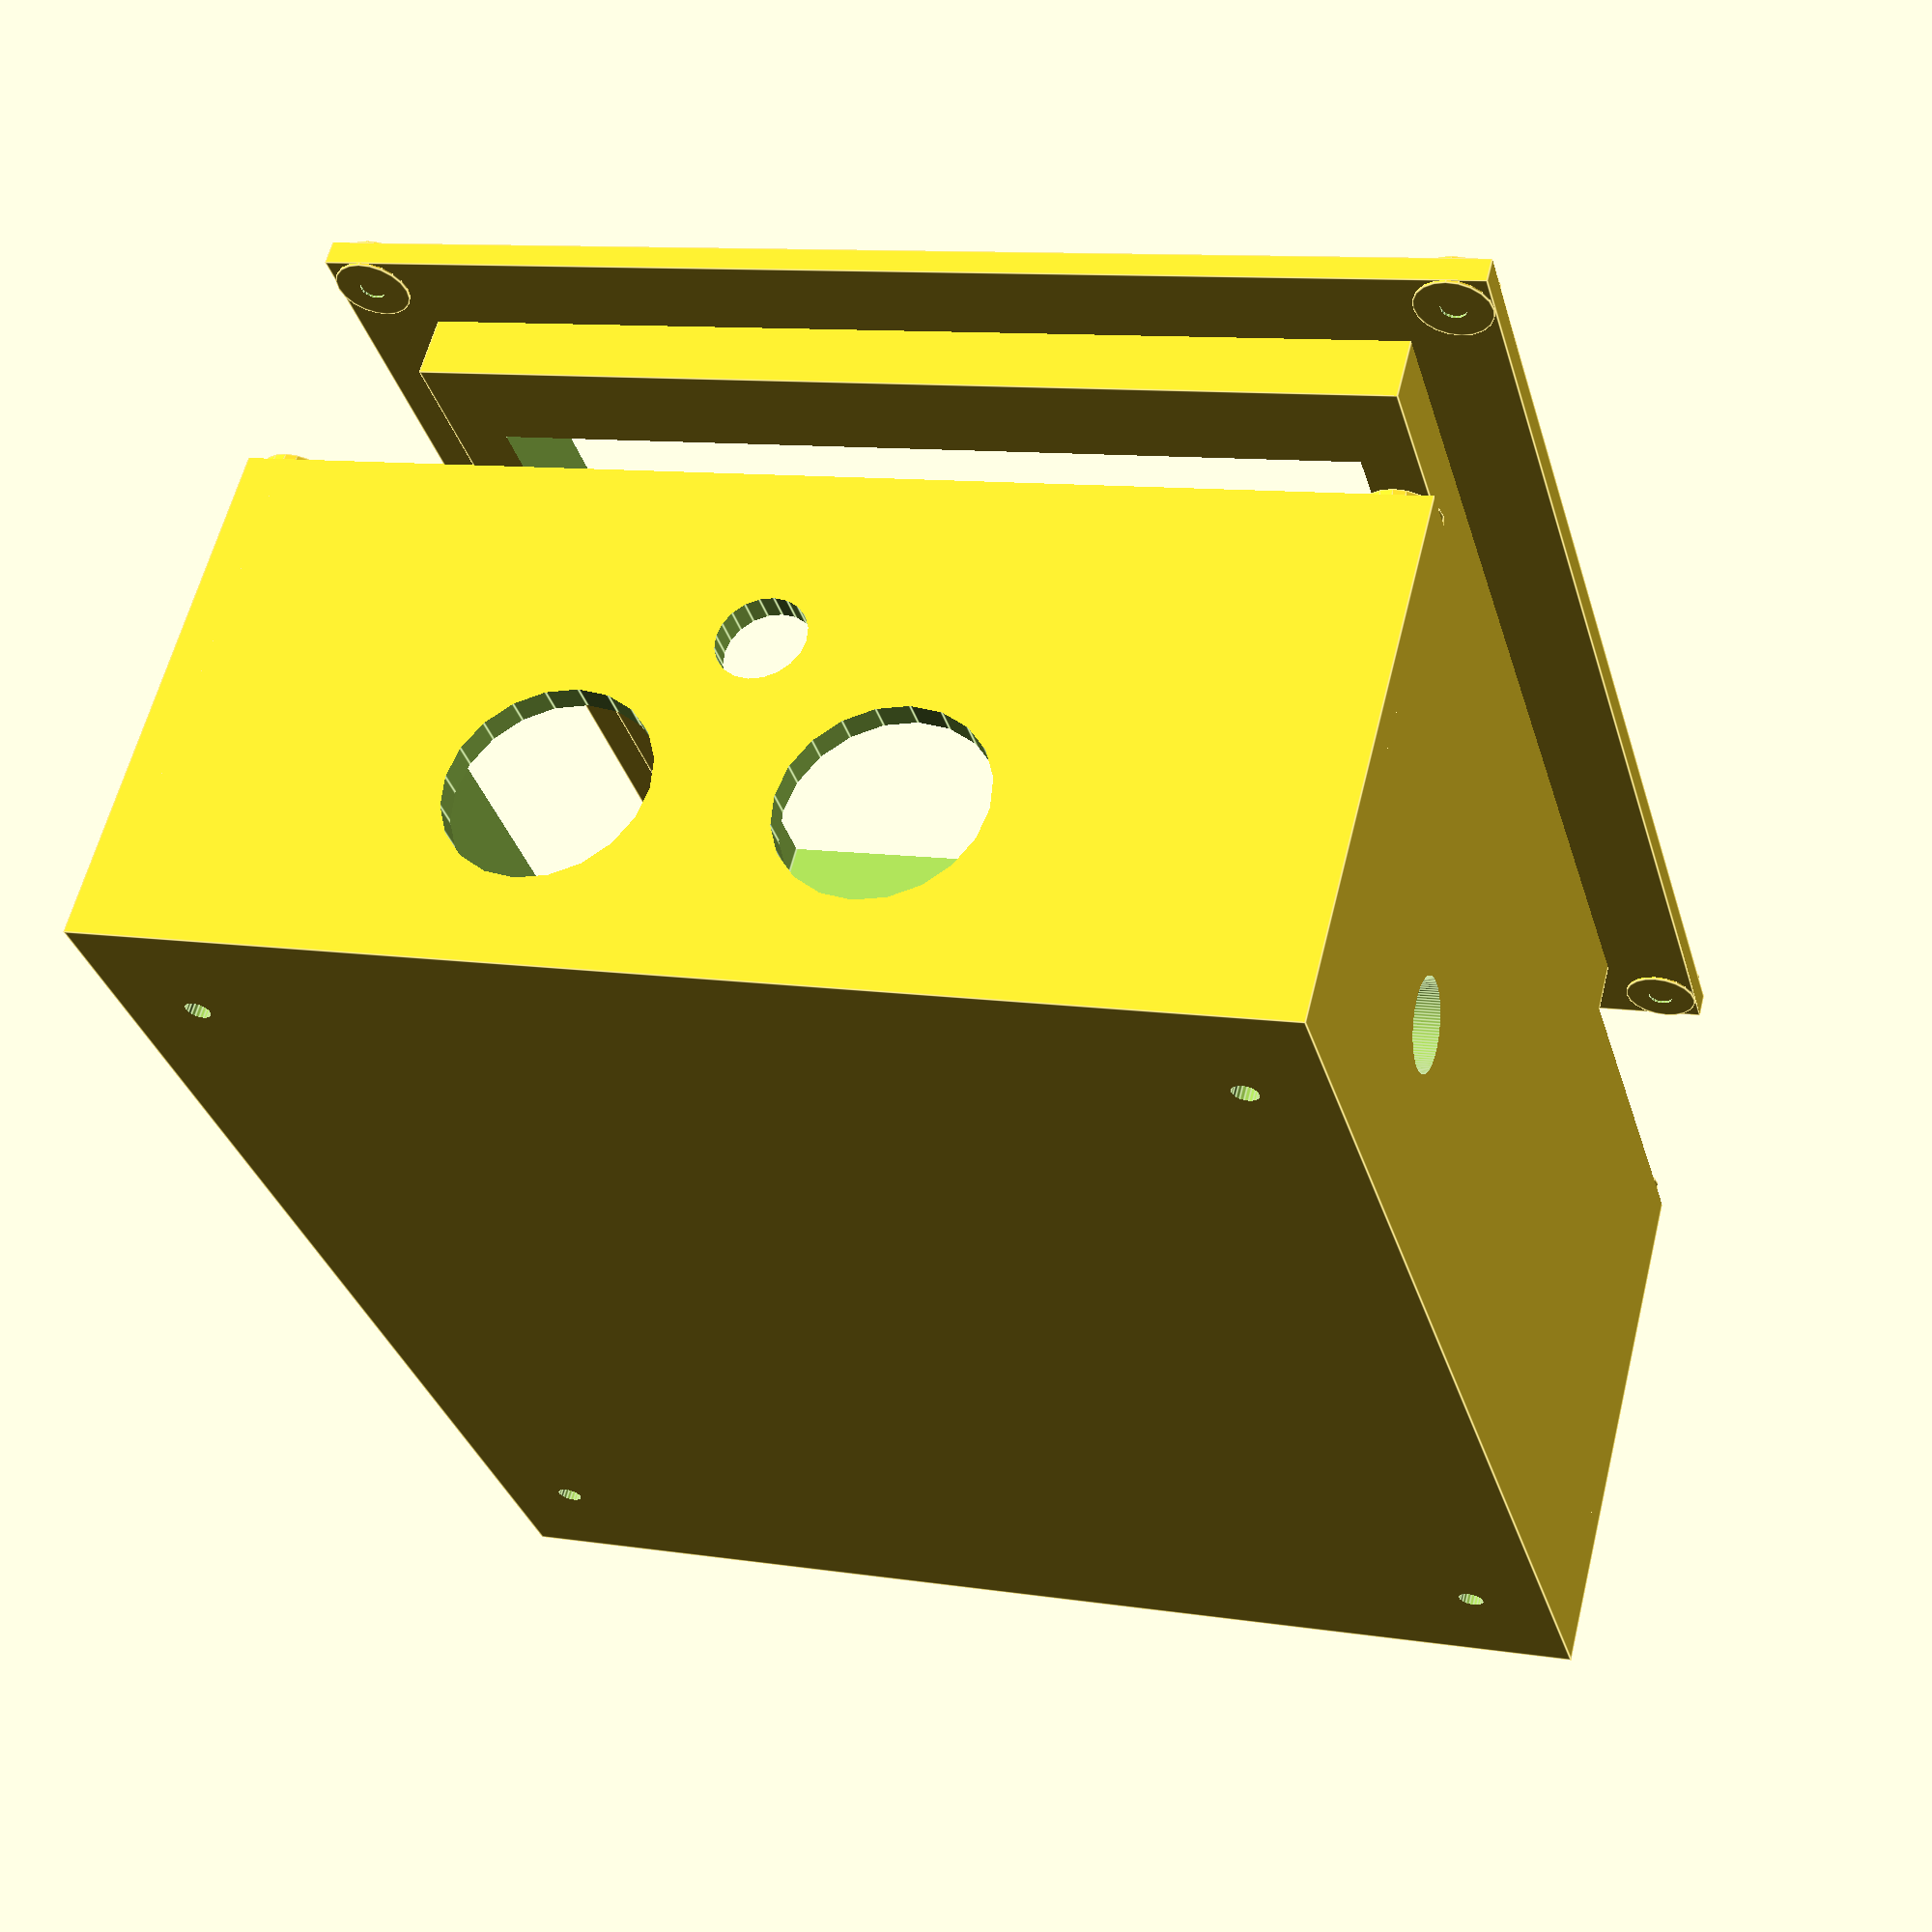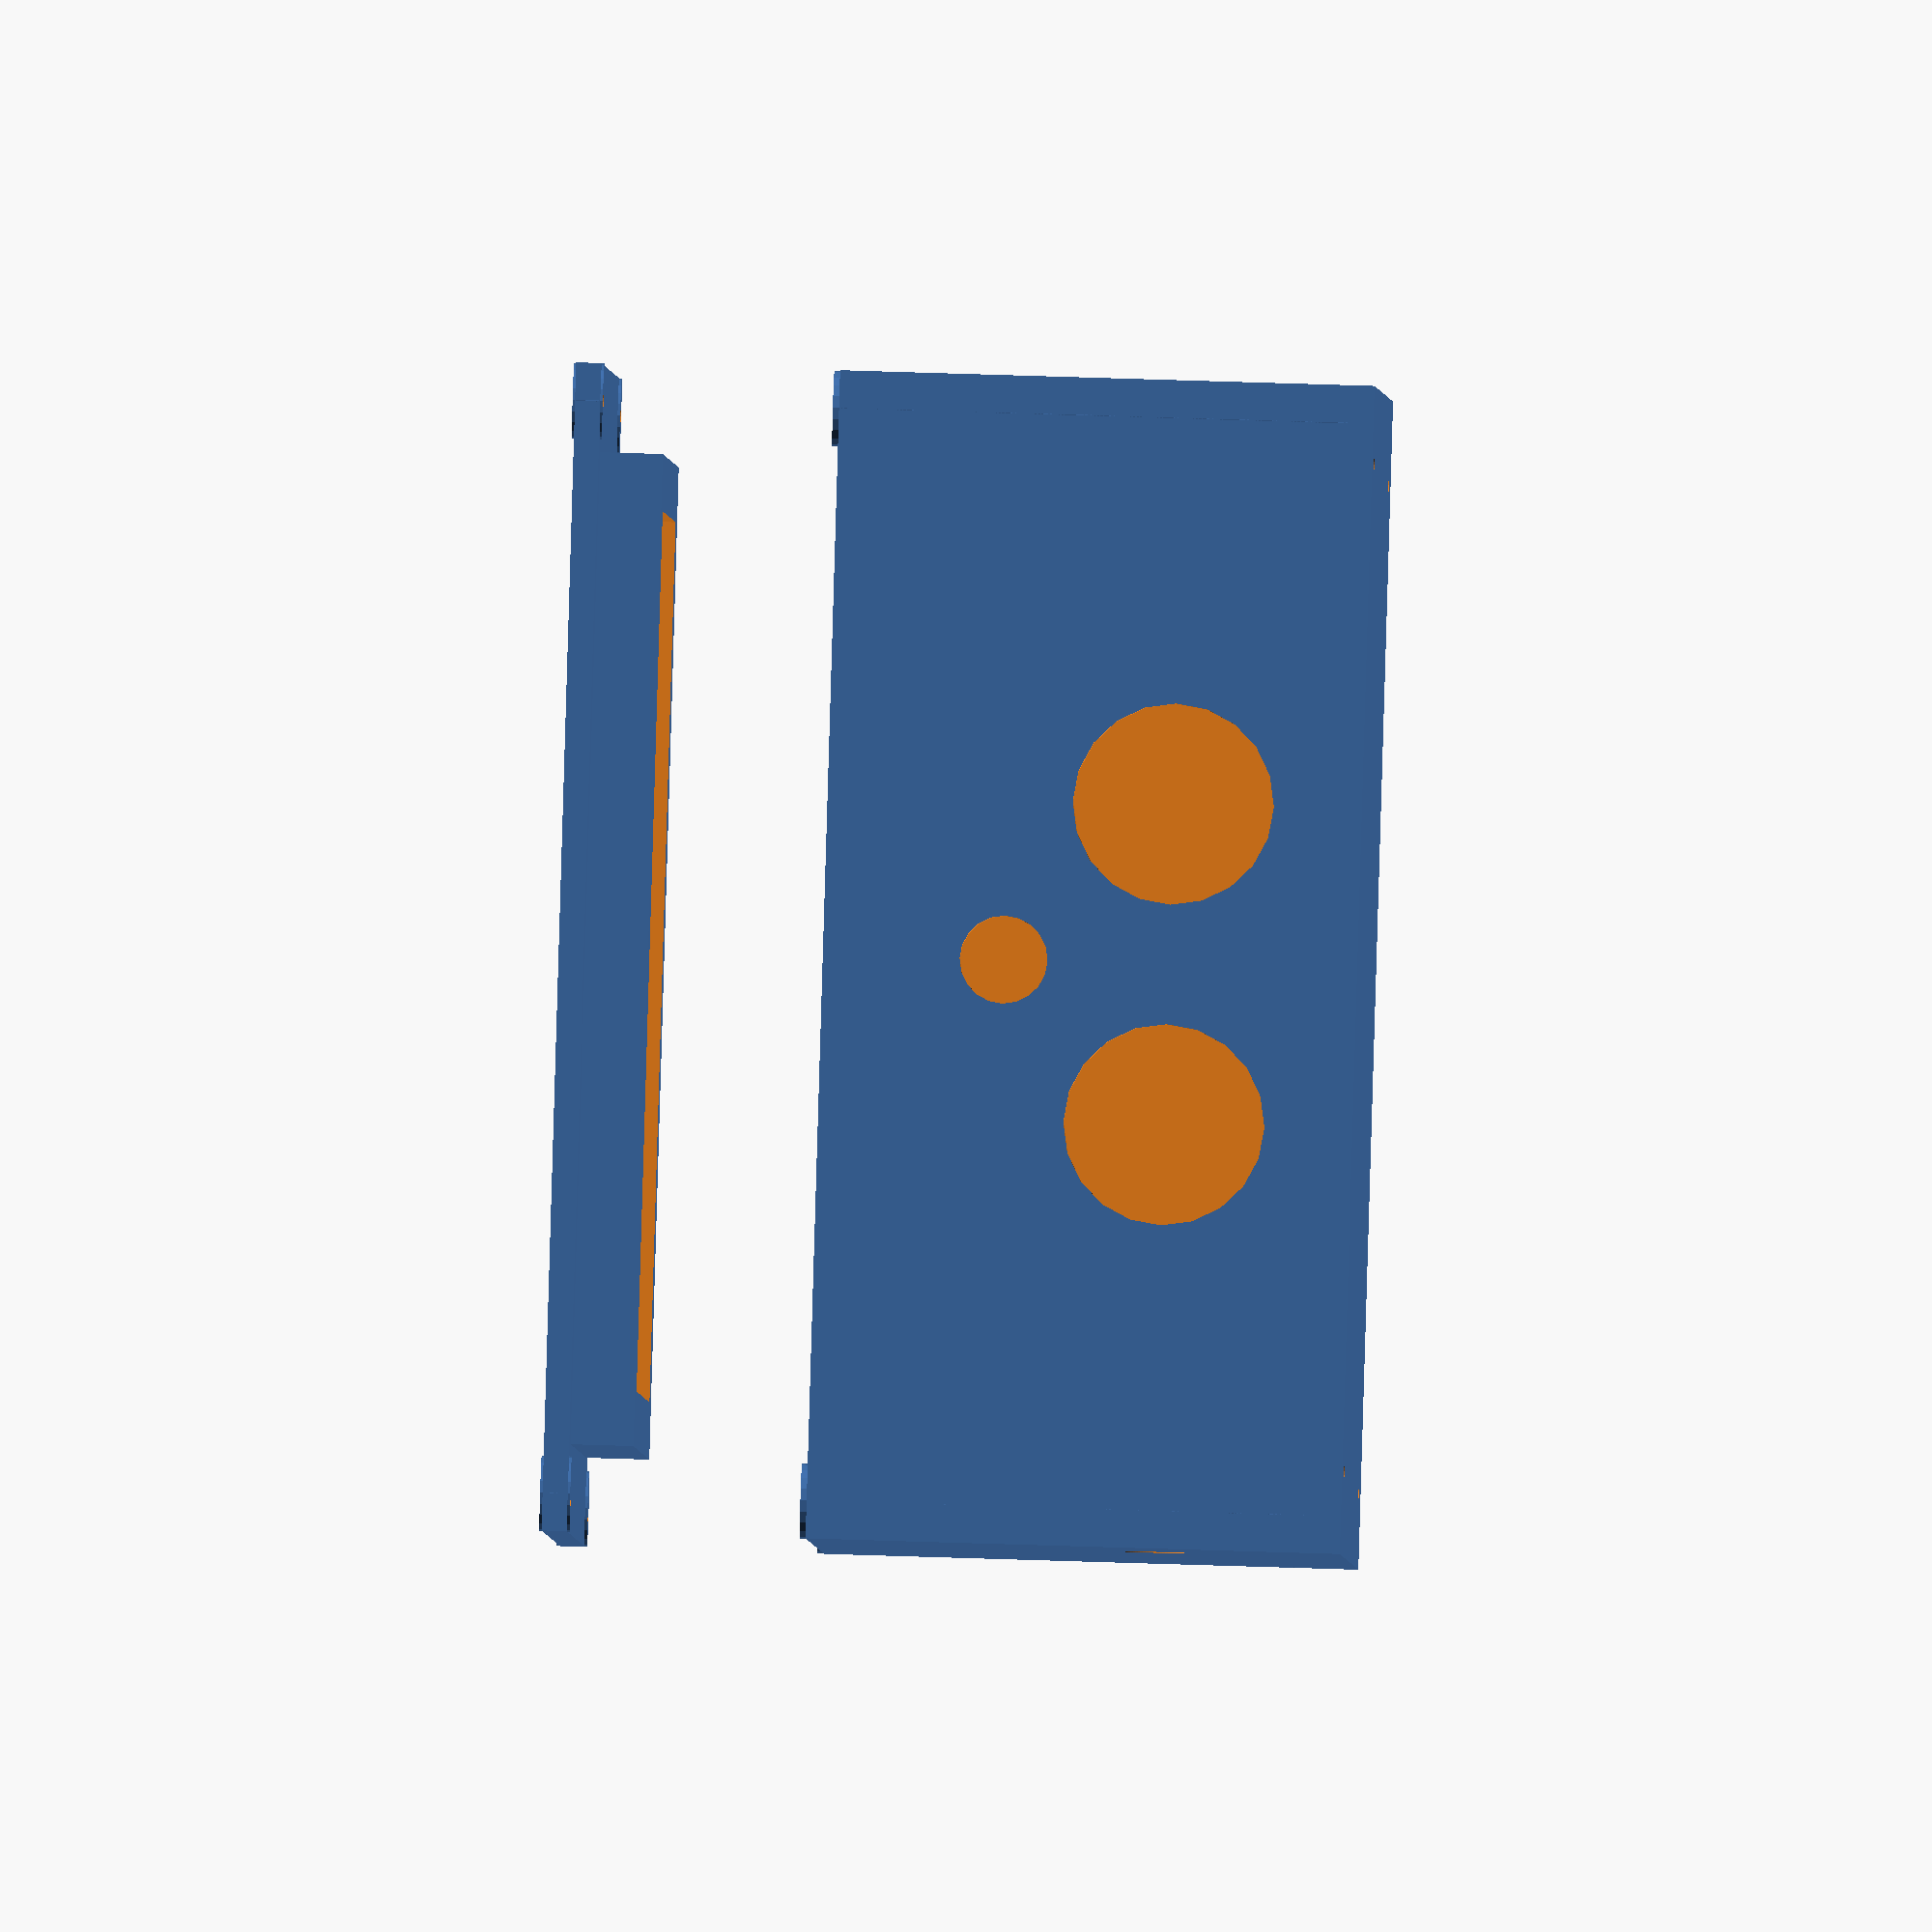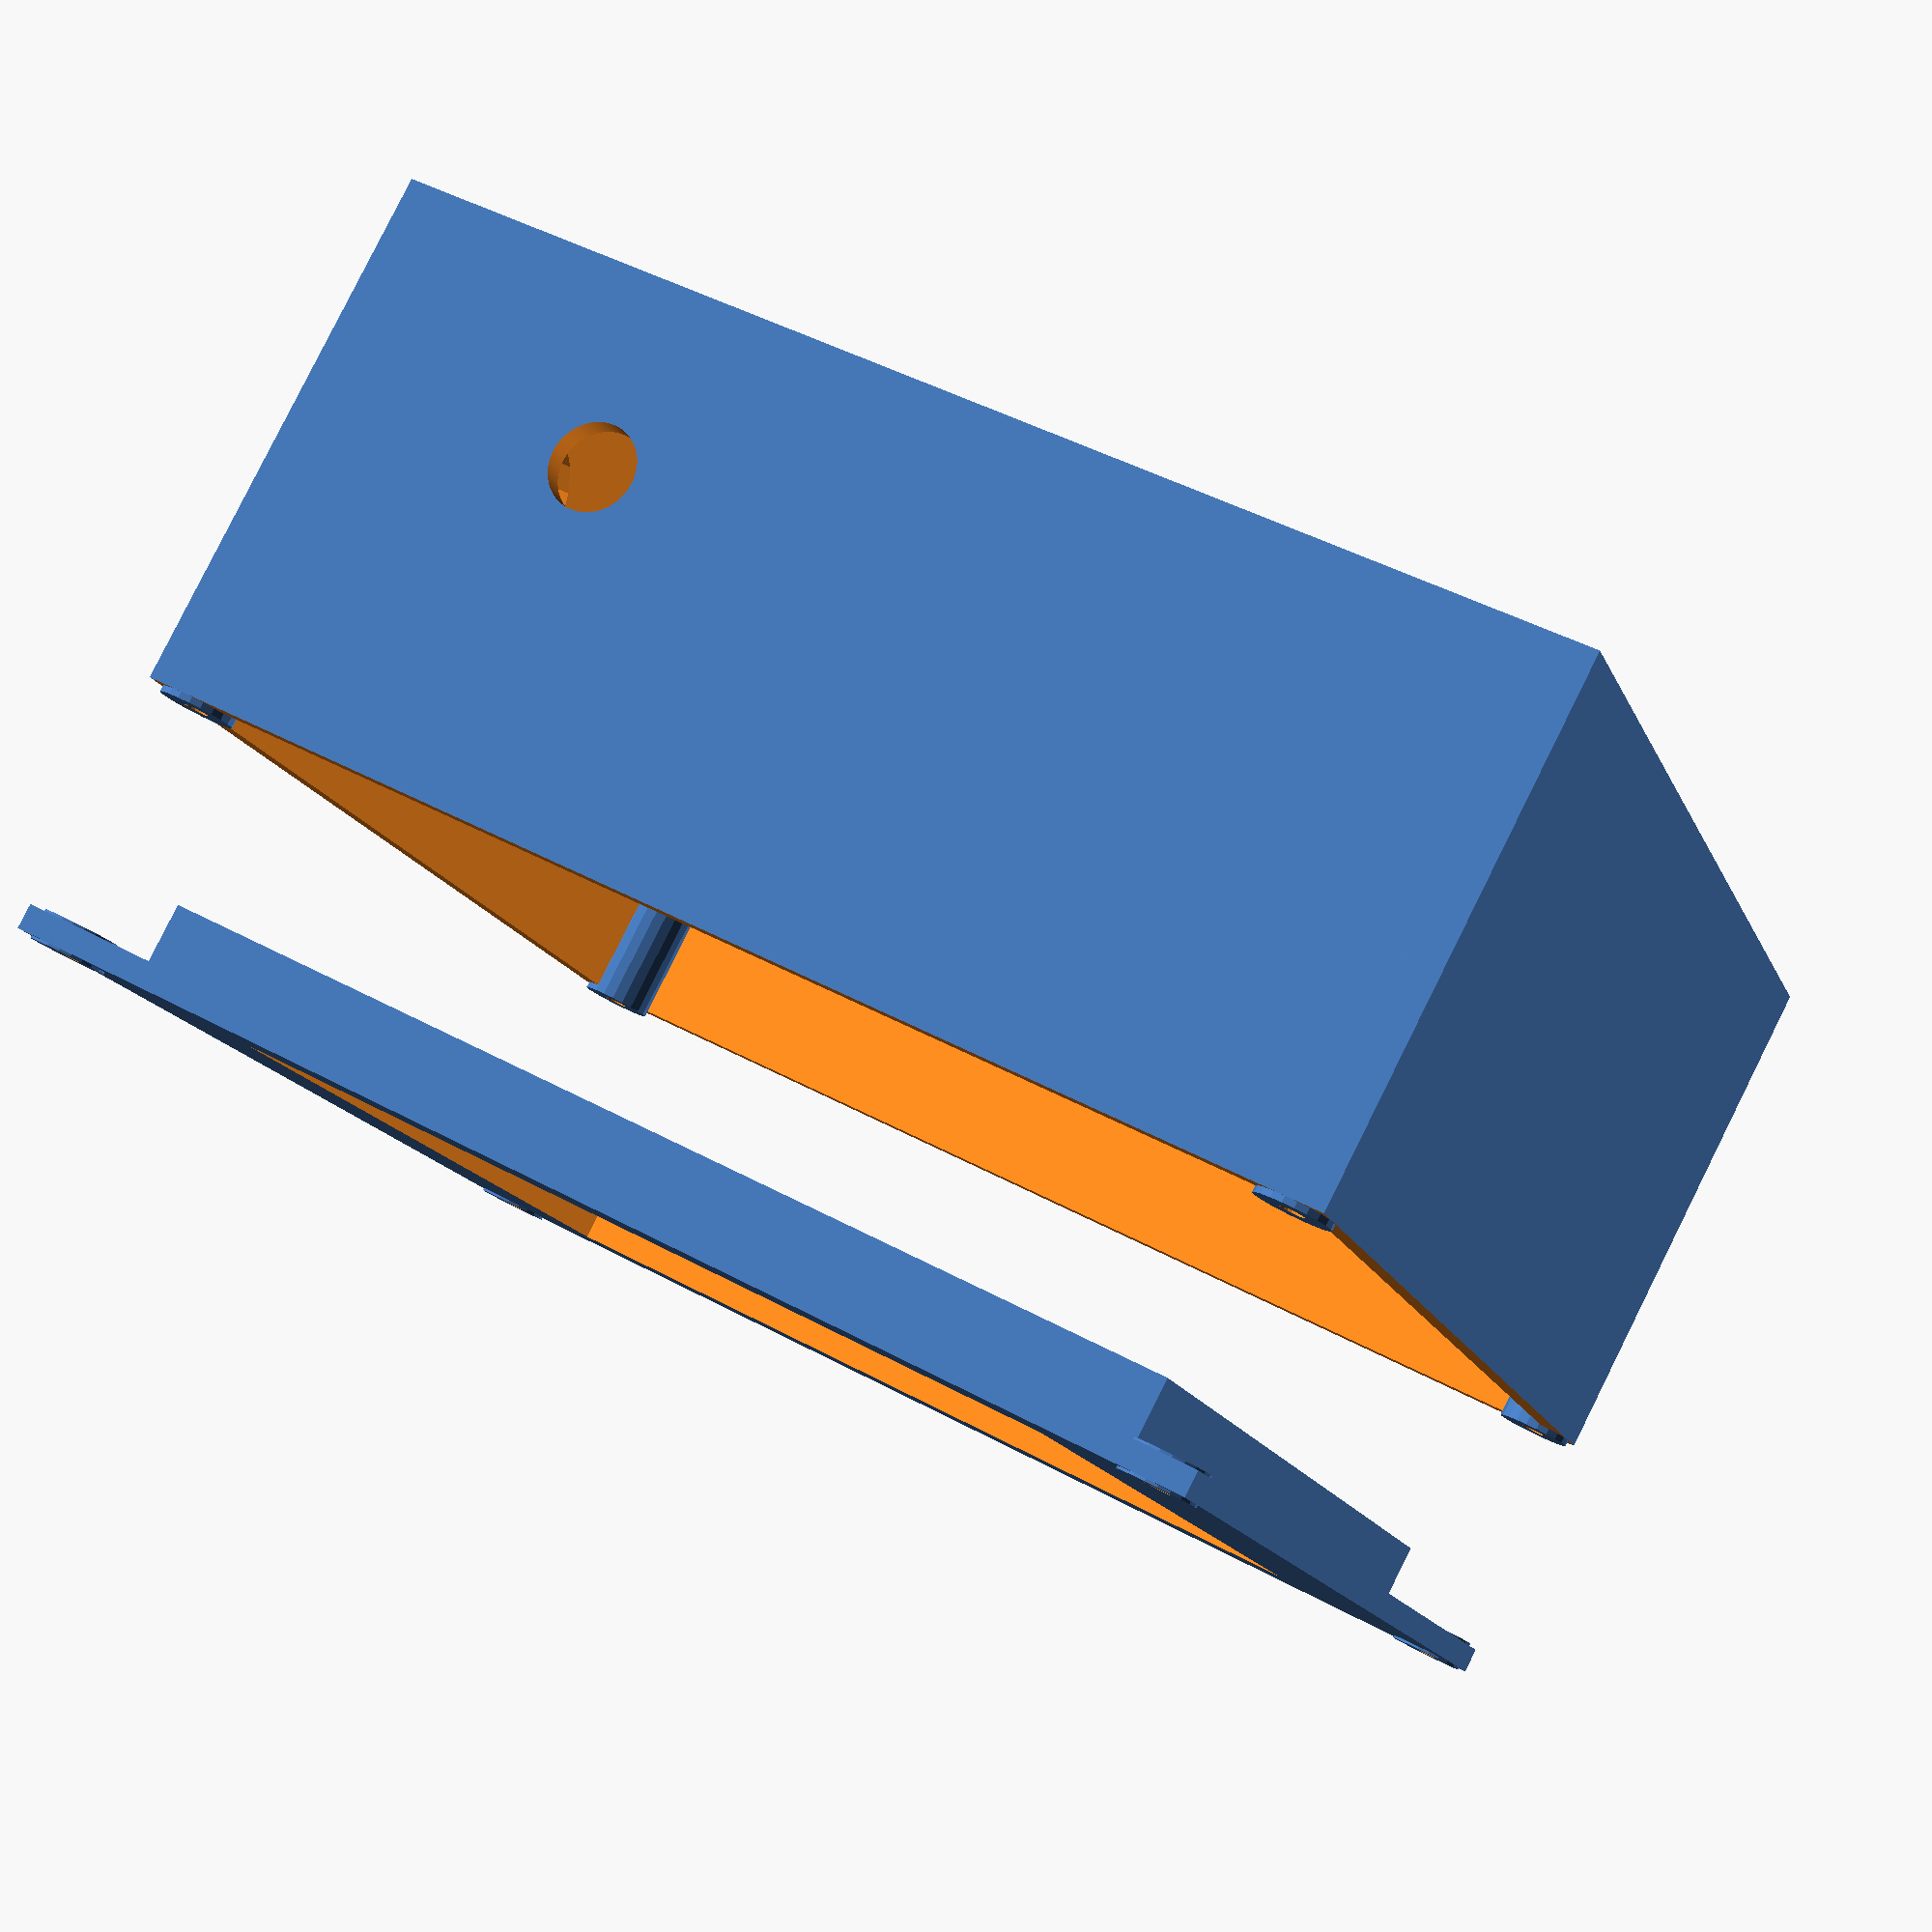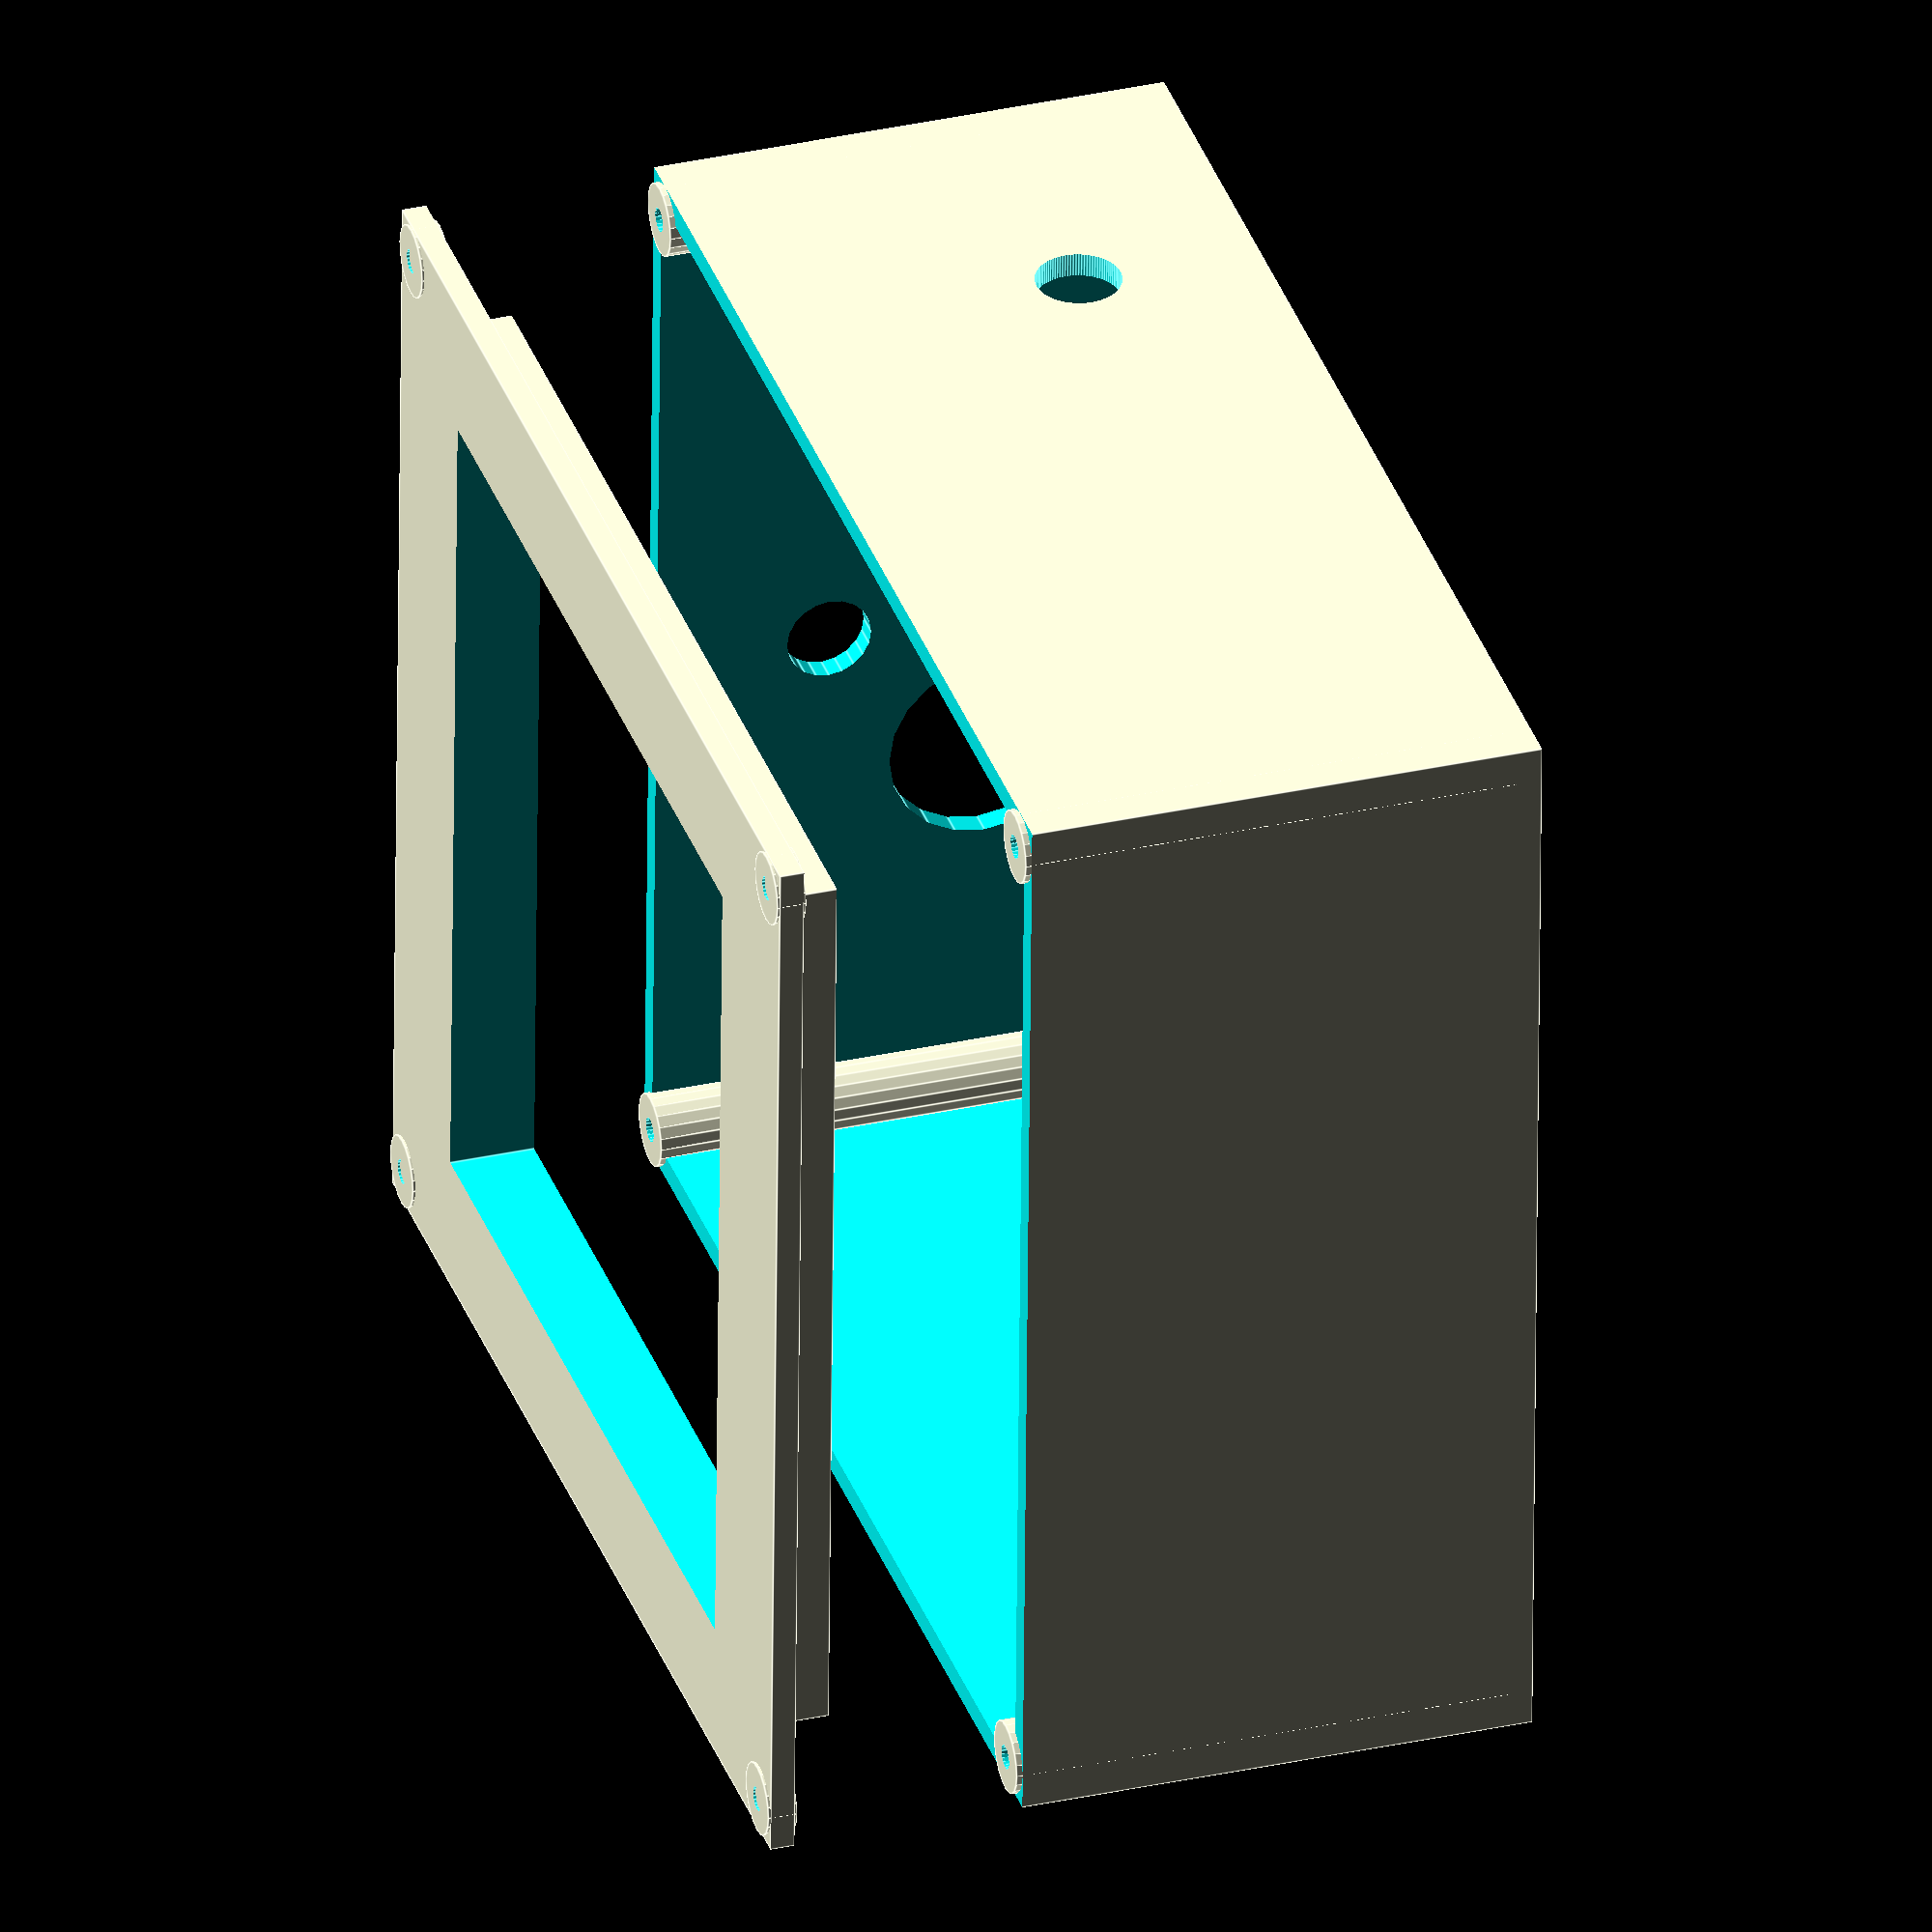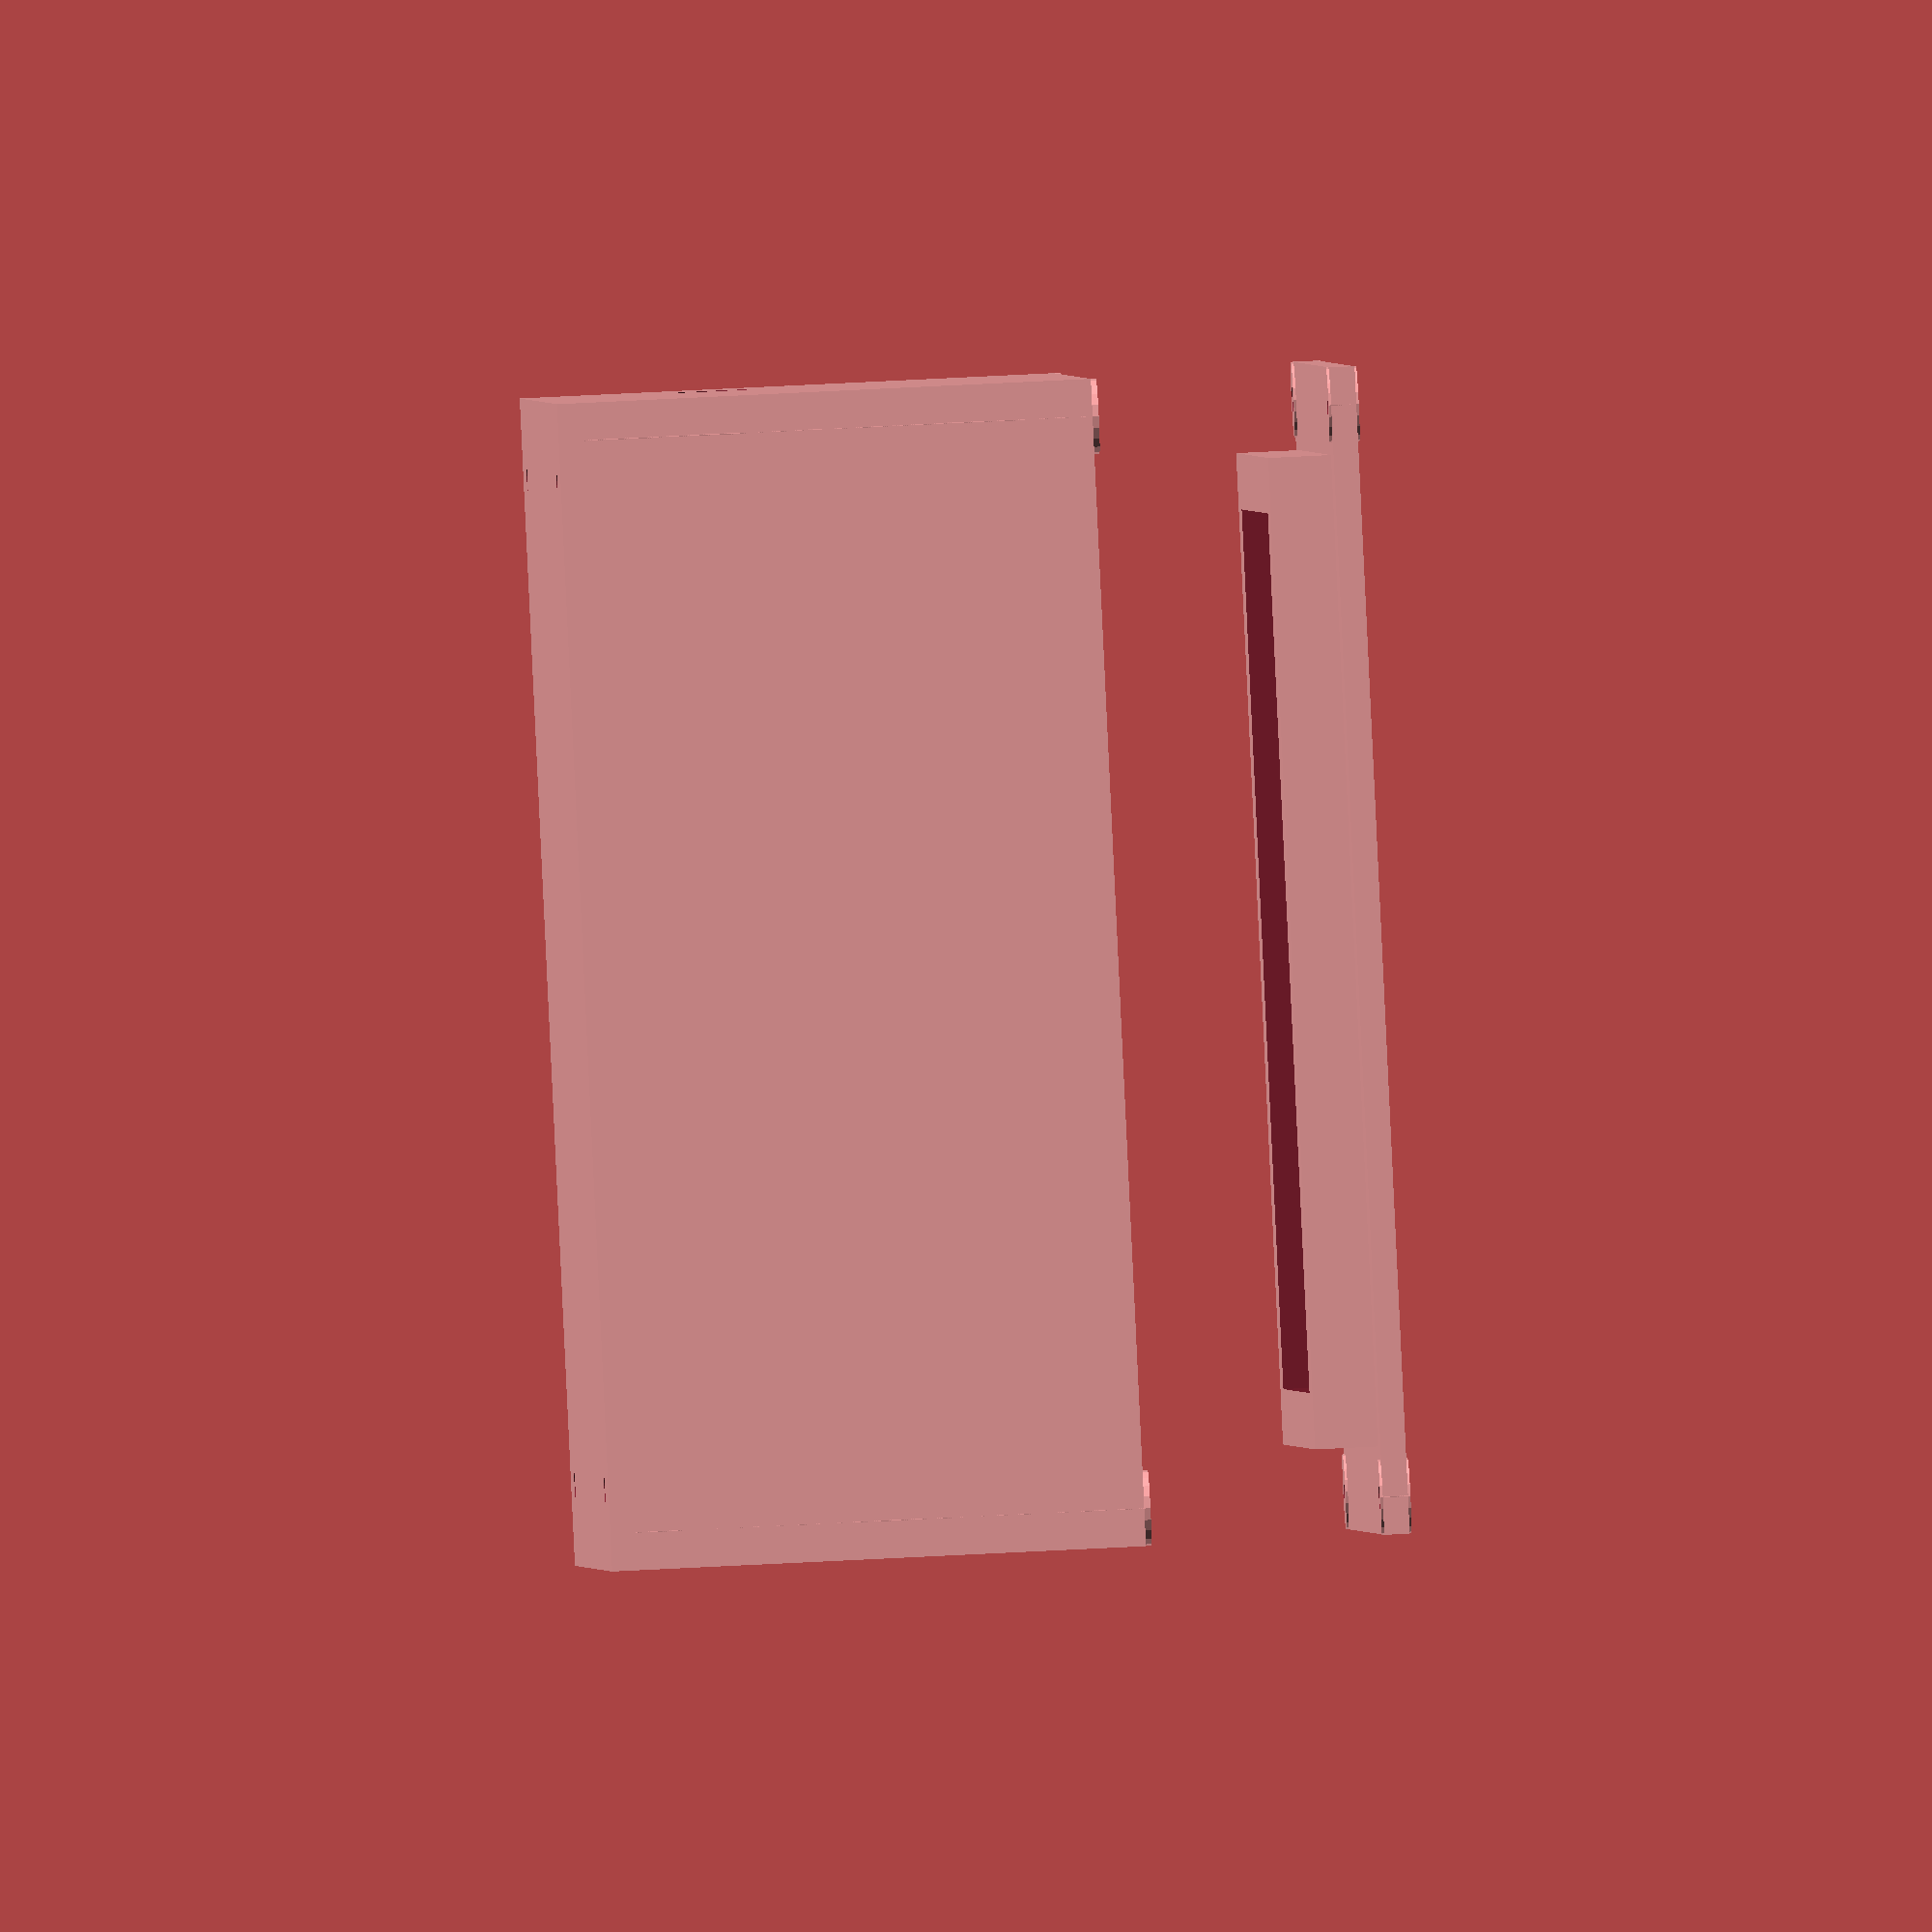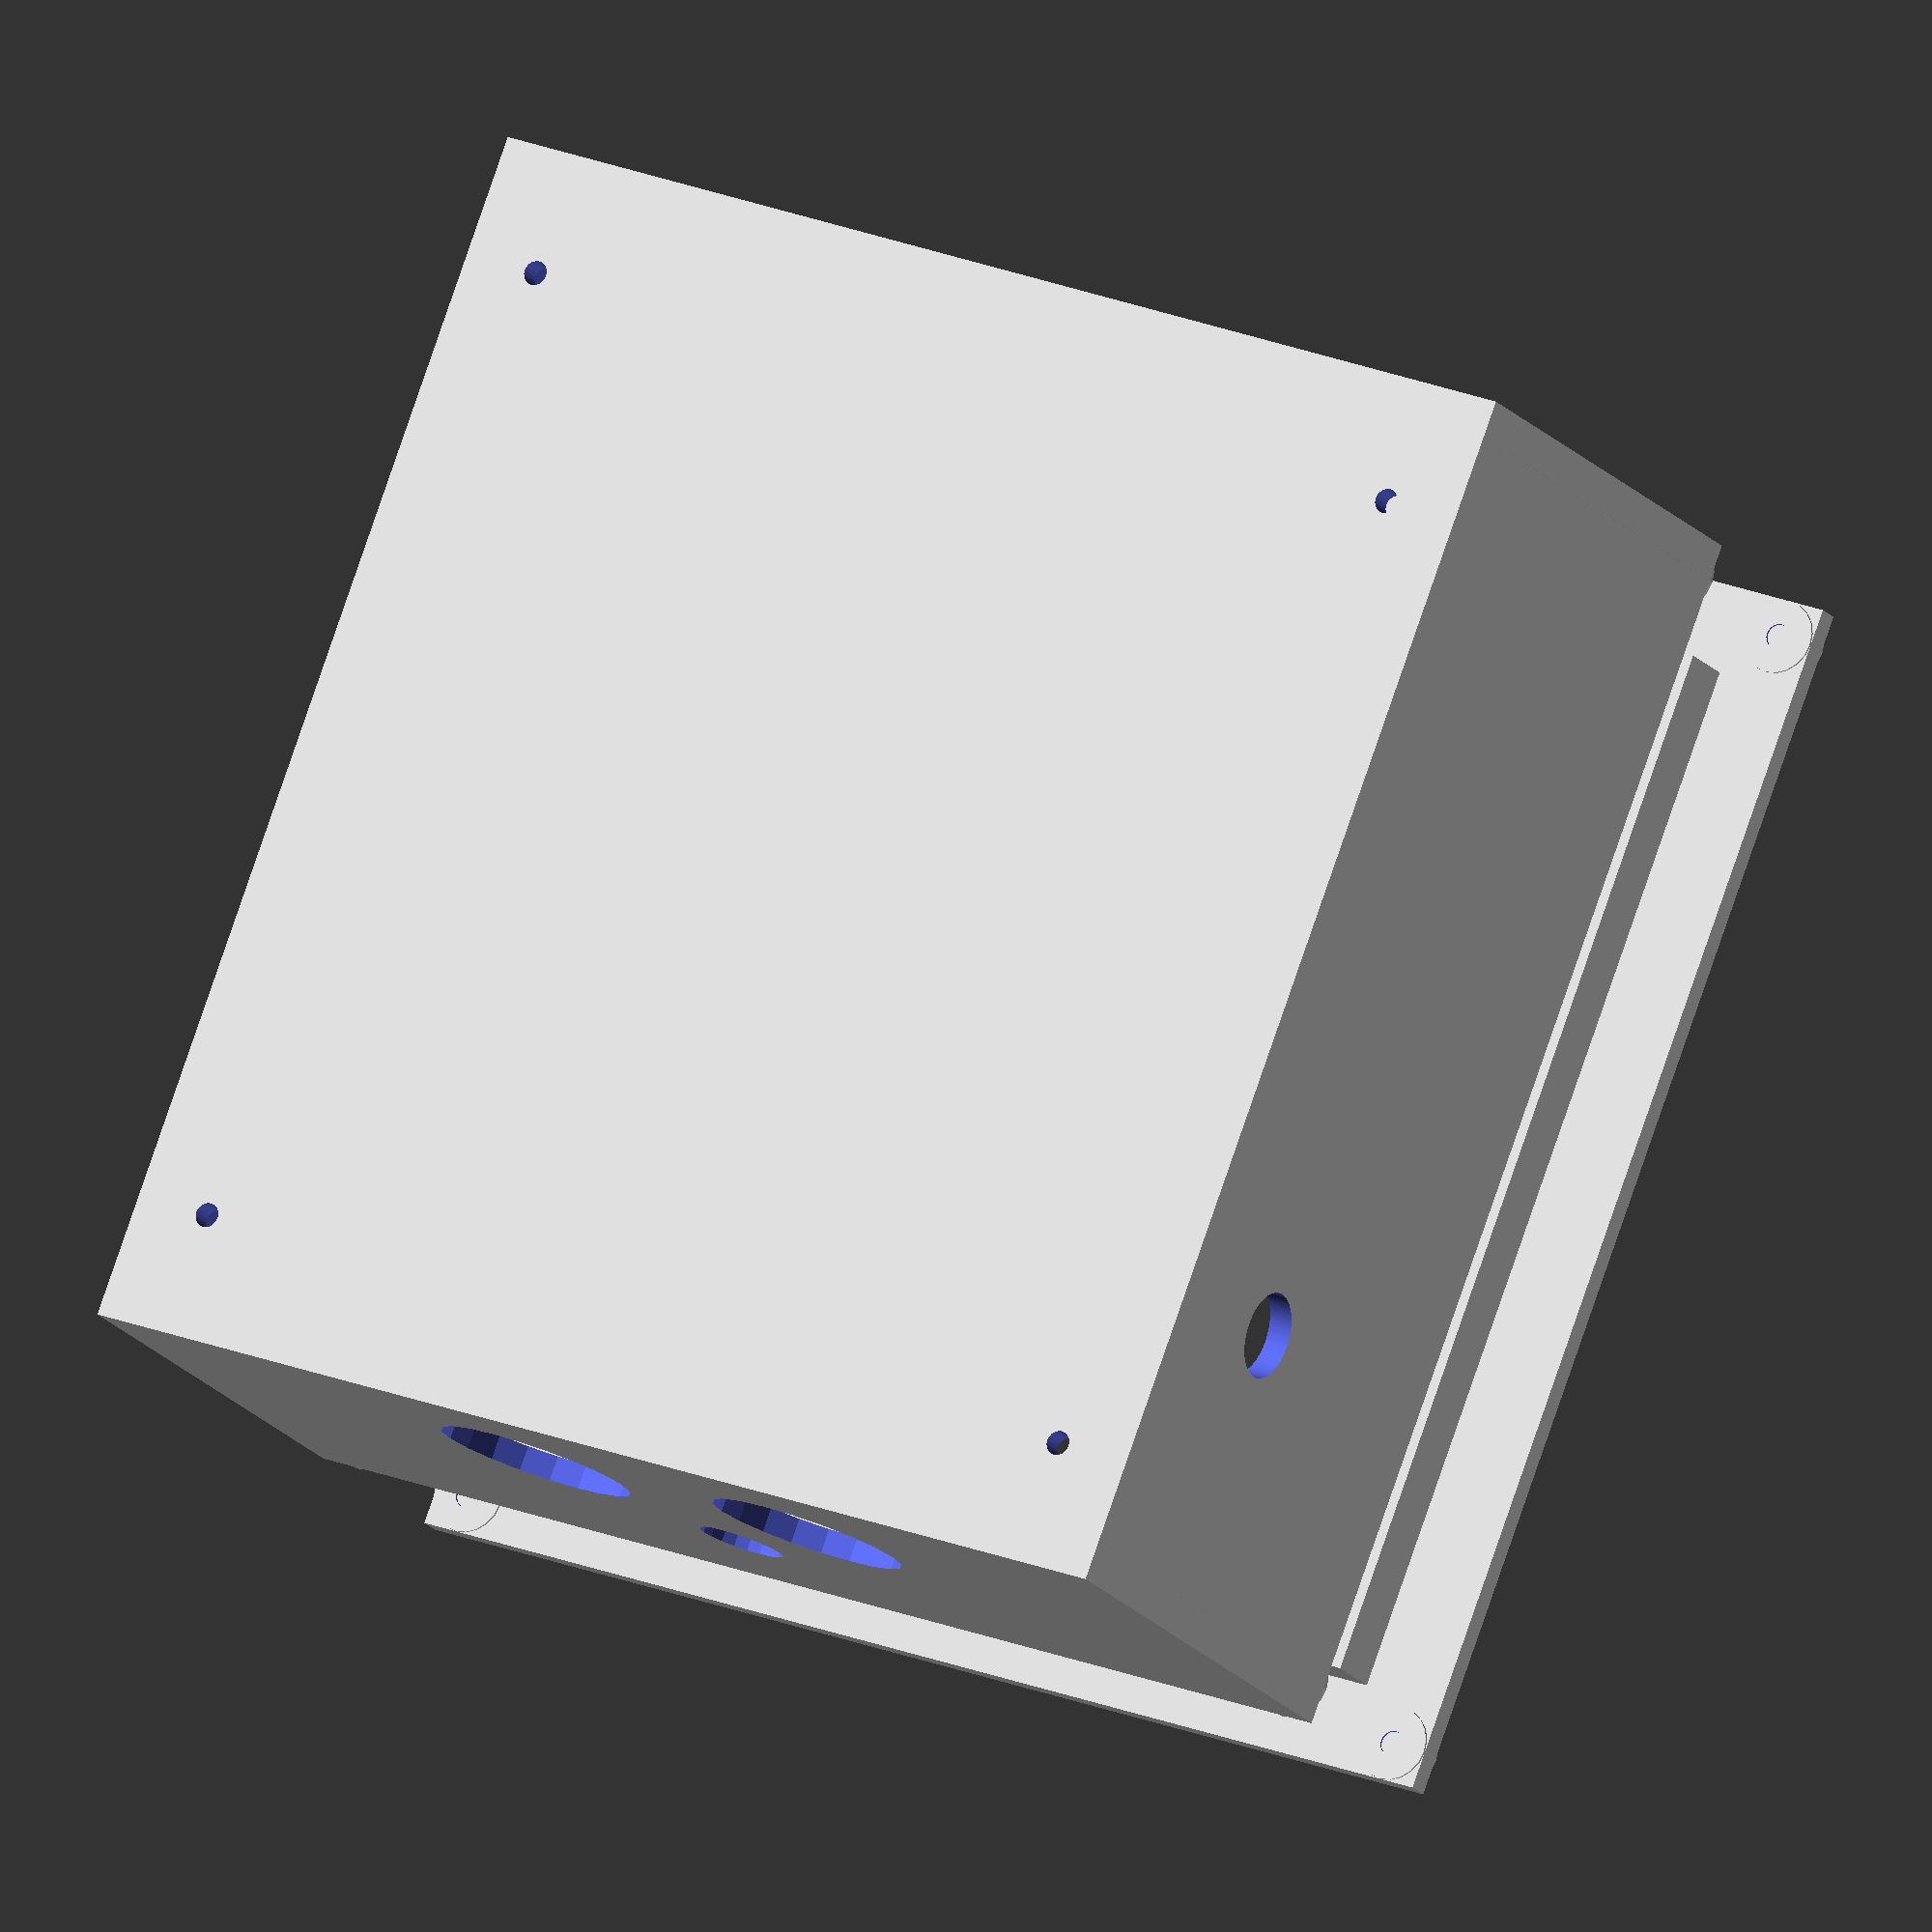
<openscad>
tolerance = 0.6;
space_x = 100;
space_y = 100;
space_z = 45;
board_x = 92;
board_y = 55;
board_z = 20;
heatsink_y = 70;
heatsink_x = 70;

//bottom_heat_sink_z = ;//tbd
//figure out whether to to trim power/data port board for height
//pow_data_port_z = 36.1 + tolerance;
pow_data_port_radius = 8;
pow_data_port_separation = 25.5; //zero tolerance
led_radius = 3.5;
antenna_radius = 3.5;
antenna_separation = 92.9;
antenna_x_offset = 25;

screw_radius = 1;  //tbd but 0.5 looks reasonable 
screw_length = 10; //tbd but 10 looks reasonable
screw_head_radius = 1; //tbd 
ziptie_width = 4.0; //tbd but 4 looks reasonable
wall_thickness = 2.0;

screw_separation = 80;

box_x = space_x;
box_y = antenna_separation;
box_z = space_z;

//box
///*
union()
{
	difference()
	{
		cube([box_x,box_y,box_z], center = true);
		cube([box_x-wall_thickness*2,box_y-wall_thickness*2,box_z-wall_thickness*2], center = true); 
		translate([0,0,-(box_z-wall_thickness)/2]) cube([box_x+1,box_y+1,wall_thickness+1],center = true);
		//openings for power/data ports
		for (y_offset = [0:1])
		{
			mirror([0,y_offset,0])
			translate([-box_x/2,pow_data_port_separation/2,space_z/6]) rotate([0,90,0]) cylinder(h=4*wall_thickness, r    = pow_data_port_radius, $fn=20, center = true);
		}
		//opening for led indicator
		translate([-box_x/2,0,-space_z/8]) rotate([0,90,0]) cylinder(h=4*wall_thickness, r = led_radius, $fn=20, center = true);
		//opening for antennae
		for (y_offset = [0:1])
		{
		 mirror([0,y_offset,0])
		translate([-antenna_x_offset,box_y/2,space_z/6]) rotate([0,90,90]) cylinder(h=4*wall_thickness, r = antenna_radius, $fn=100, center = true);
		}
		//box mounting screw holes
		for(x_offset = [0:1]){for(y_offset = [0:1]){
			mirror([x_offset,0,0]){ mirror([0,y_offset,0]){ translate([screw_separation/2,screw_separation/2,box_z/2]) cylinder(h=4*wall_thickness, r = screw_radius, $fn=20, center = true);}}
		}}
		
	}
	//box lid screw holes
	for(x_offset = [0:1]){for(y_offset = [0:1]){
		mirror([x_offset,0,0]){ mirror([0,y_offset,0]){ 
			difference()
			{
				translate([(box_x-3*wall_thickness)/2,(box_y-3*wall_thickness)/2,0]) cylinder(h=box_z-2*wall_thickness, r = wall_thickness*1.5, $fn=20, center = true);
				translate([(box_x-3*wall_thickness)/2,(box_y-3*wall_thickness)/2,0]) cylinder(h=box_z, r = screw_radius, $fn=20, center = true);
			}
		}}
	}}
}
//*/
//radio block
//cube([board_x,board_y,board_z],center= true);

//top cover
translate([0,0,-40])
{	
	difference()
	{
		union()
		{
			cube([box_x,box_y,wall_thickness], center = true);
			translate([0,0,wall_thickness*1.5]) cube([box_x-wall_thickness*7, box_y-wall_thickness*7, wall_thickness*3], center = true);
			//box lid screw holes
		for(x_offset = [0:1]){for(y_offset = [0:1]){
			mirror([x_offset,0,0]){ mirror([0,y_offset,0]){ 
				difference()
				{
					translate([(box_x-3*wall_thickness)/2,(box_y-3*wall_thickness)/2,0]) cylinder(h=wall_thickness*1.2, r = wall_thickness*1.5, $fn=20, center = true);
					translate([(box_x-3*wall_thickness)/2,(box_y-3*wall_thickness)/2,0]) cylinder(h=box_z, r = screw_radius, $fn=20, center = true);
				}
			}}
		}}
		}
		cube([heatsink_x, heatsink_y, wall_thickness*7],center = true);
	}
}
</openscad>
<views>
elev=299.2 azim=73.7 roll=14.0 proj=p view=edges
elev=297.1 azim=63.6 roll=271.9 proj=o view=solid
elev=96.8 azim=19.2 roll=333.5 proj=p view=solid
elev=147.9 azim=358.4 roll=287.5 proj=o view=edges
elev=121.8 azim=122.1 roll=93.2 proj=o view=solid
elev=17.3 azim=291.1 roll=25.0 proj=o view=wireframe
</views>
